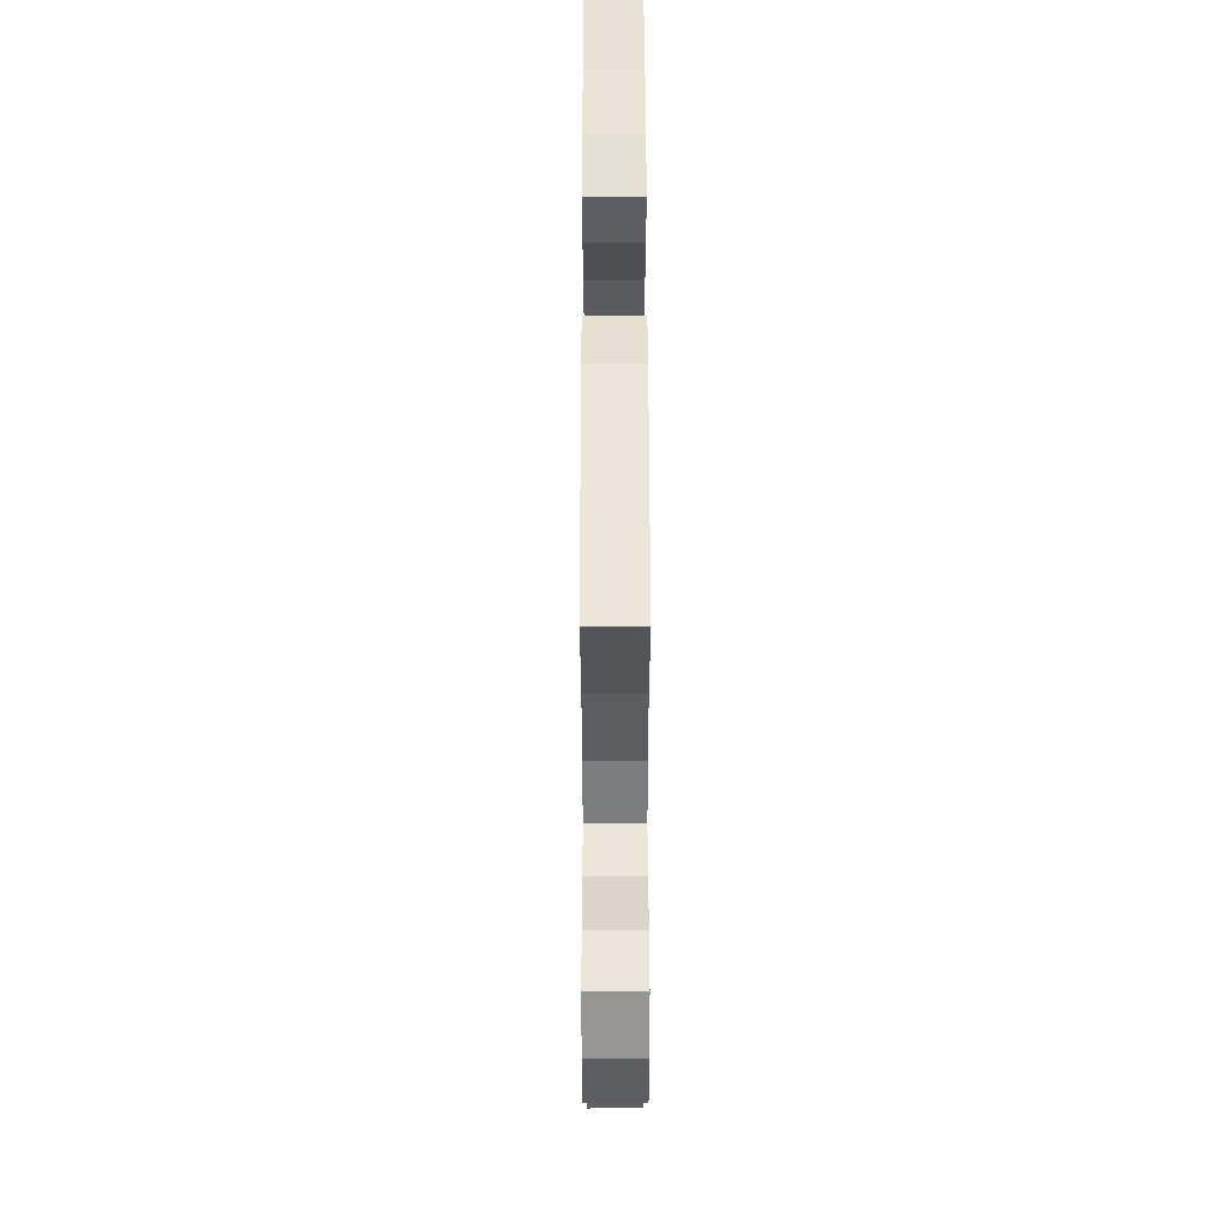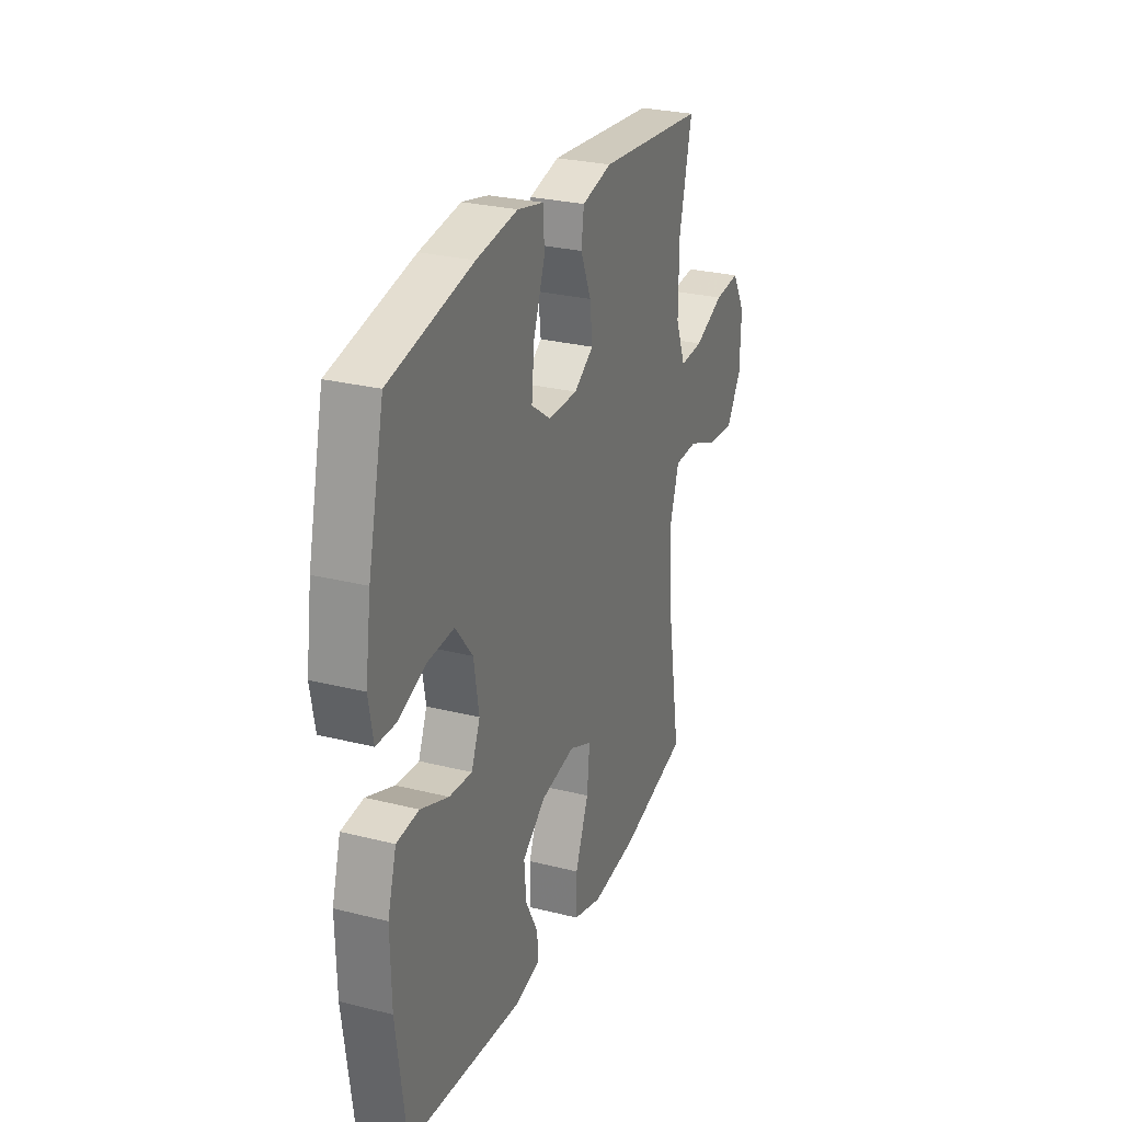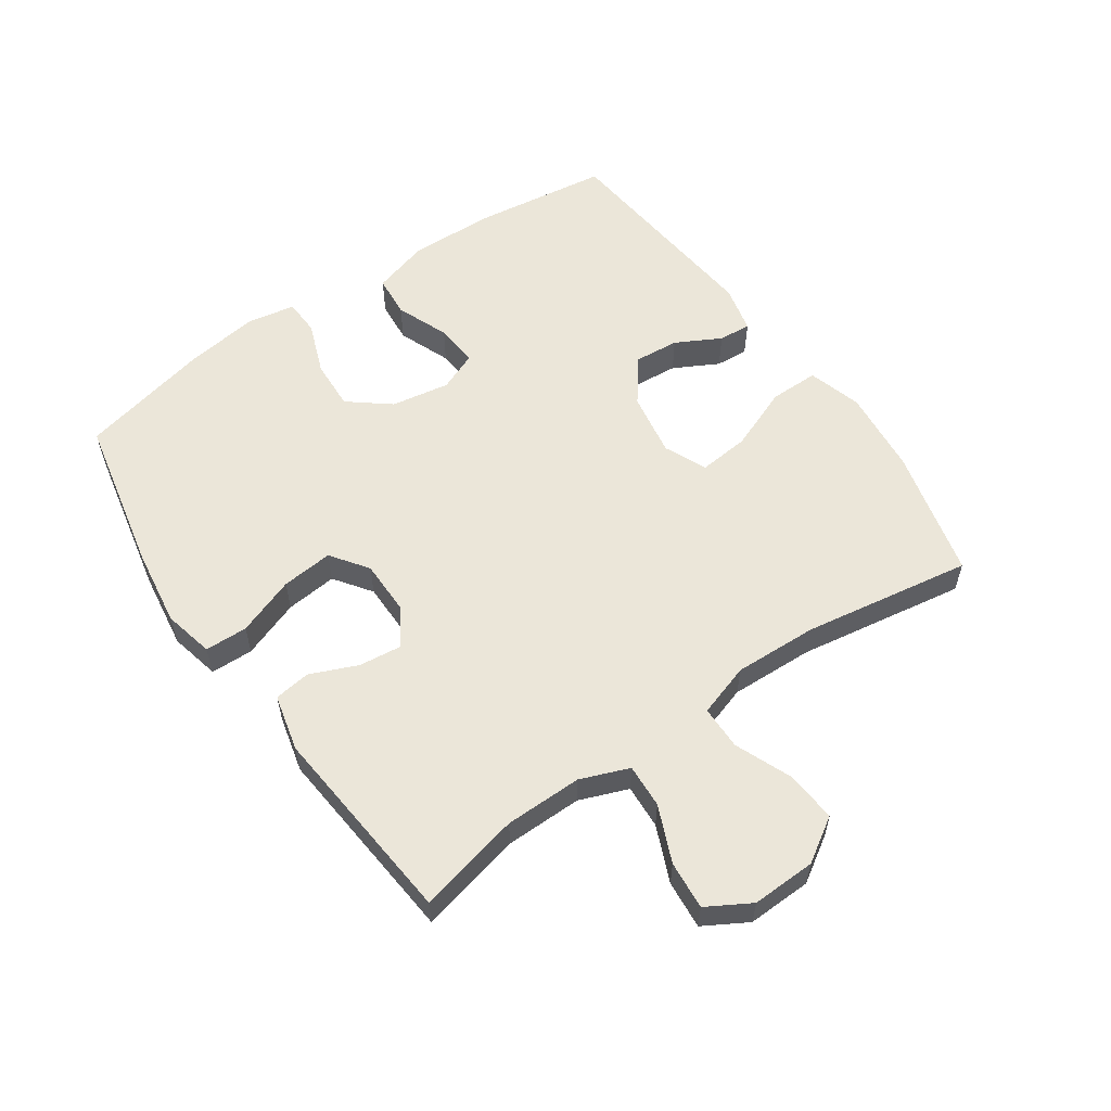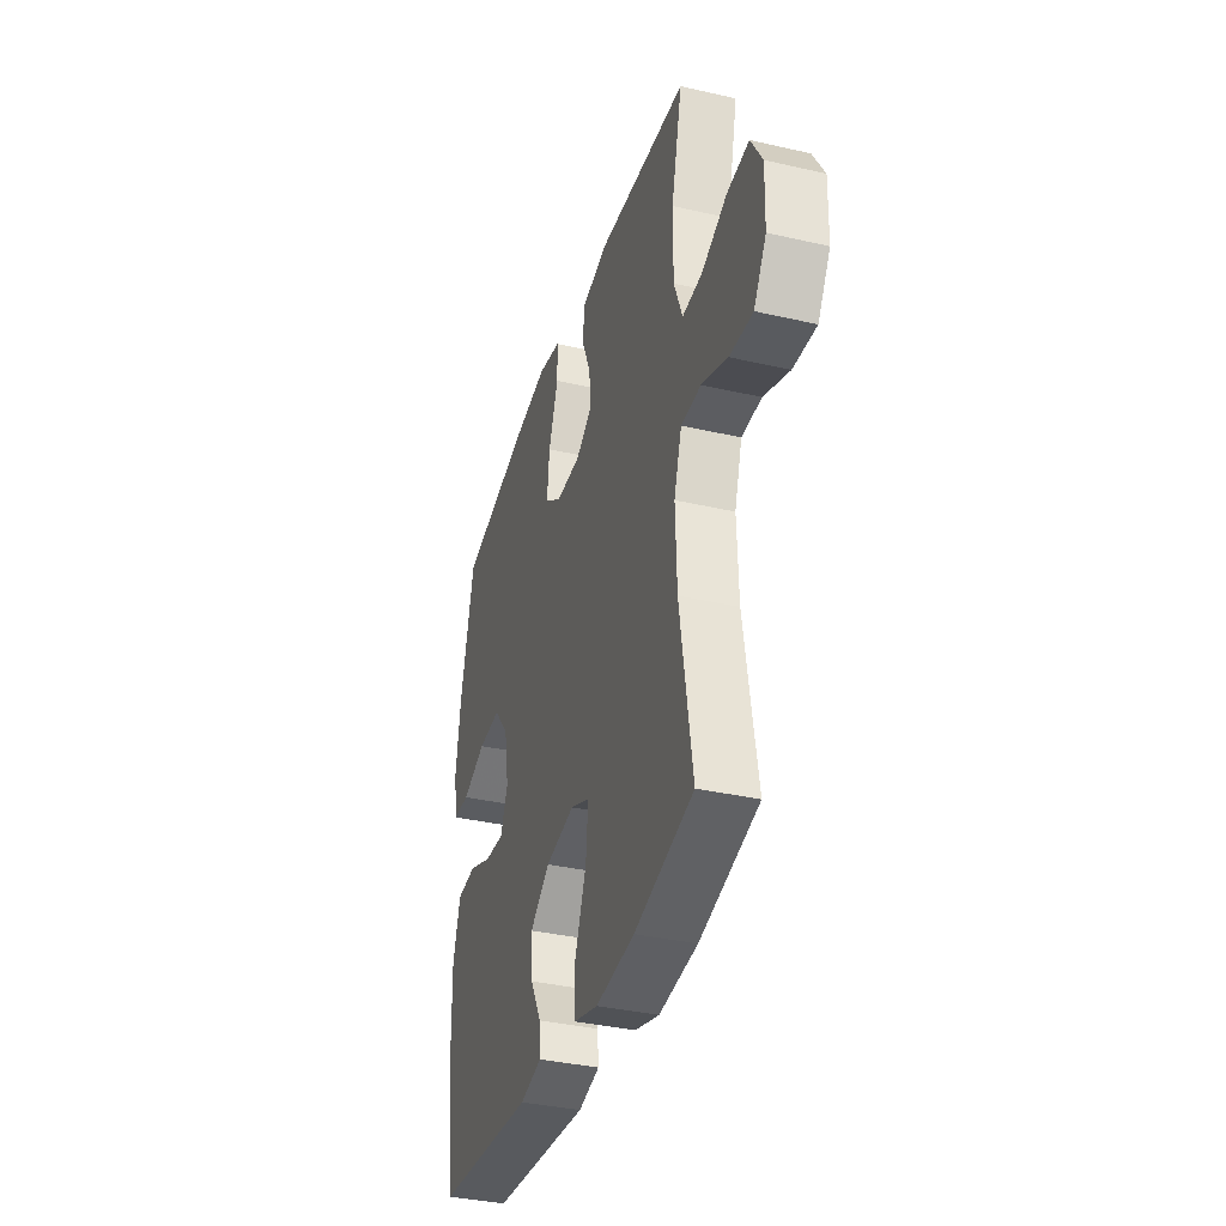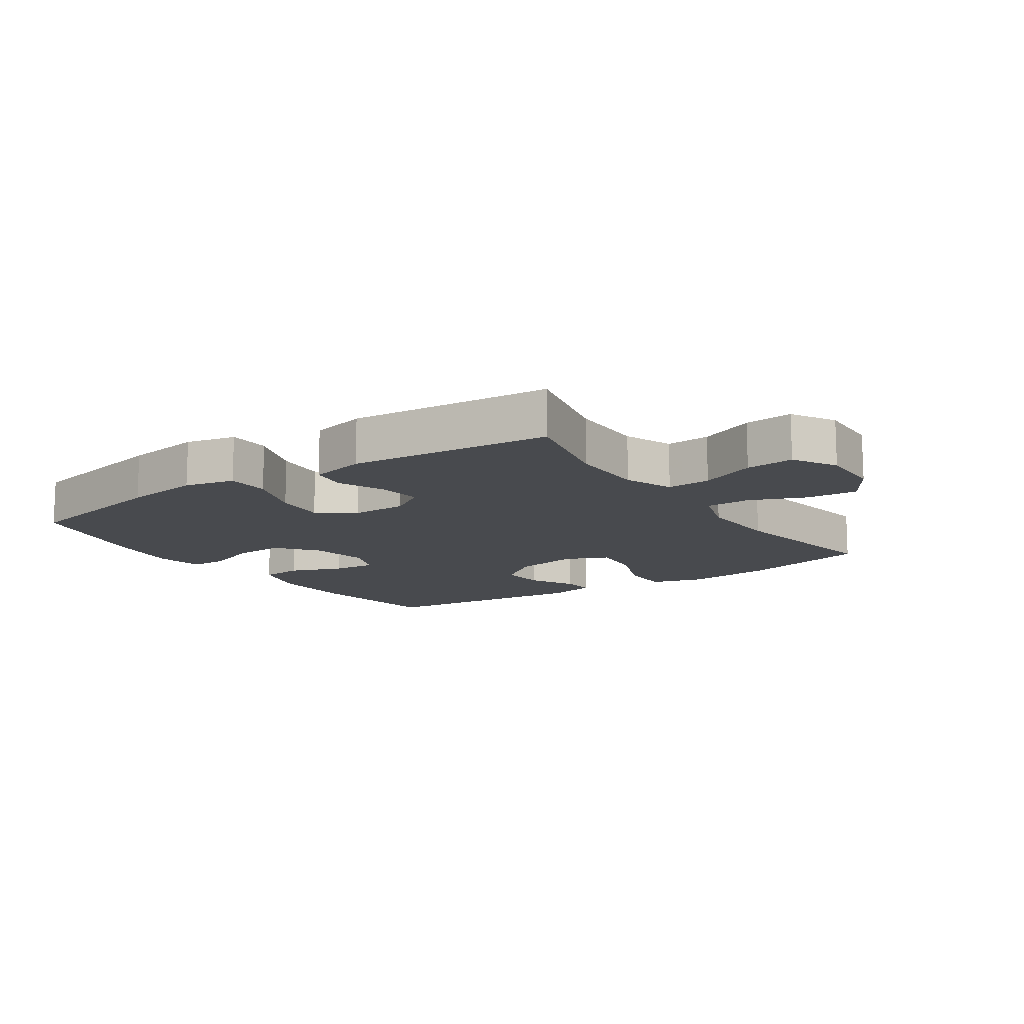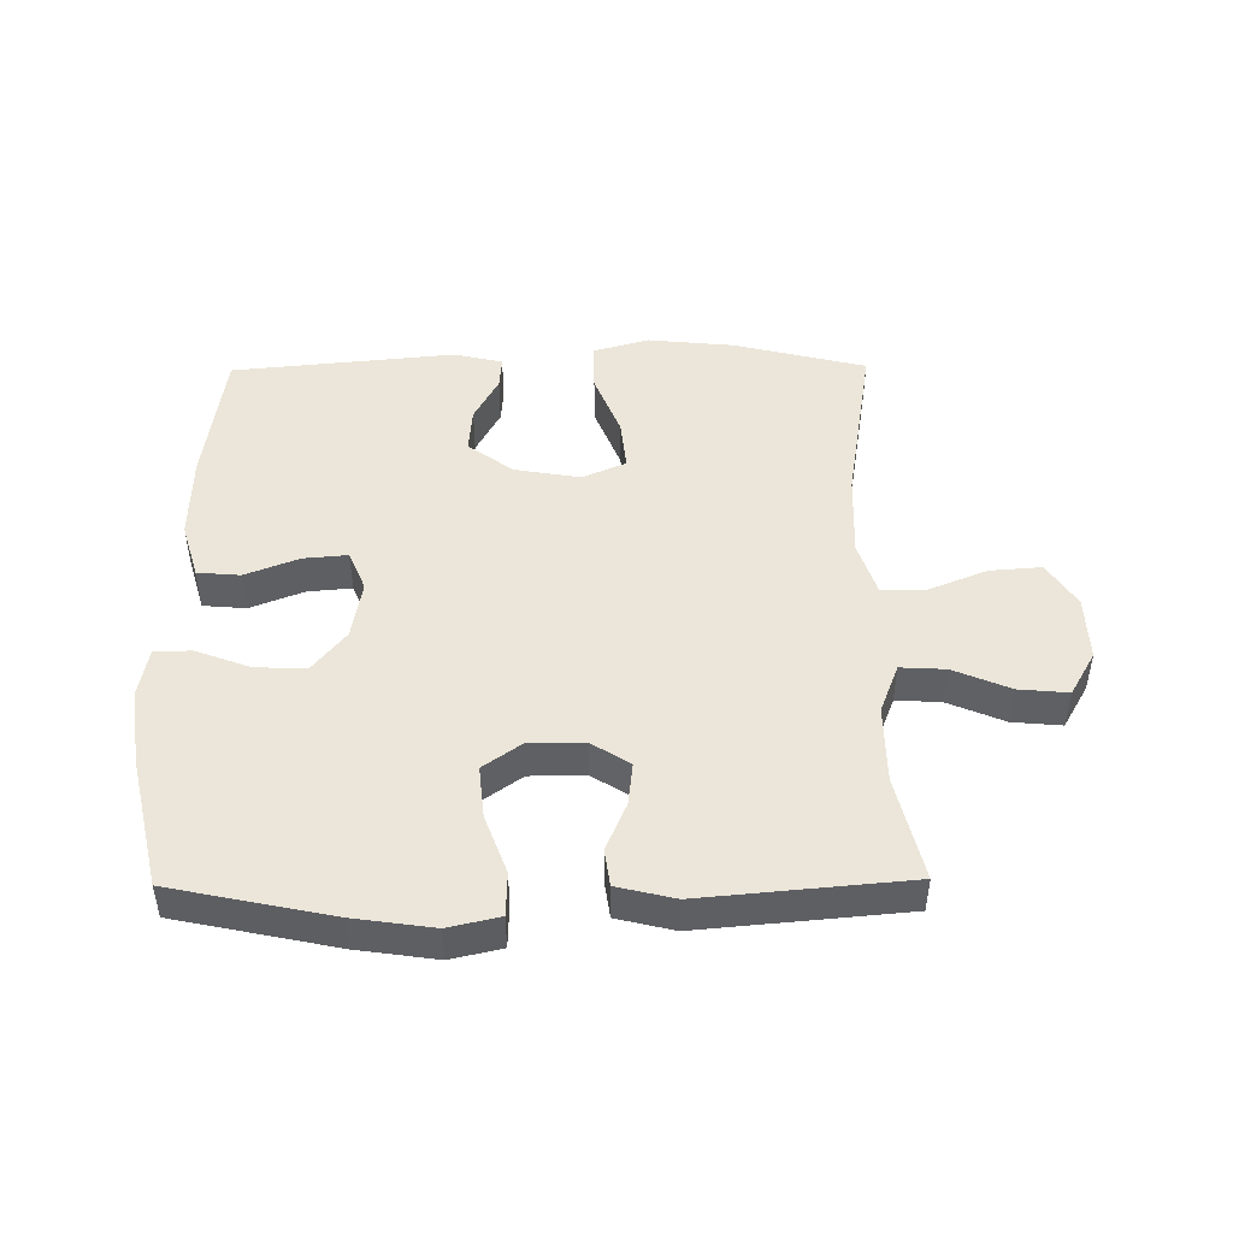
<metadata>
{"format":"obj","ext":"obj","renderer":"f3d","projection":"perspective","resolution":1024,"background":"white","views":[{"elev":52.3,"azim":89.9,"up":"+Z"},{"elev":27.4,"azim":-68.8,"up":"+Z"},{"elev":57.4,"azim":55.2,"up":"+Y"},{"elev":-36.2,"azim":73.3,"up":"+Z"},{"elev":-12.8,"azim":34.3,"up":"+Y"},{"elev":47.1,"azim":-0.6,"up":"+Y"}]}
</metadata>
<code>
v 0.5 0.07 0.5
v 0.462 0.07 0.336
v 0.461 0.07 0.213
v 0.491 0.07 0.136
v 0.561 0.07 0.14
v 0.65 0.07 0.178
v 0.727 0.07 0.185
v 0.767 0.07 0.116
v 0.764 0.07 0.014
v 0.72 0.07 -0.056
v 0.639 0.07 -0.05
v 0.548 0.07 -0.013
v 0.478 0.07 -0.014
v 0.451 0.07 -0.098
v 0.456 0.07 -0.231
v 0.5 0.07 -0.5
v 0.293 0.07 -0.552
v 0.157 0.07 -0.566
v 0.071 0.07 -0.541
v 0.071 0.07 -0.463
v 0.111 0.07 -0.362
v 0.119 0.07 -0.281
v 0.051 0.07 -0.251
v -0.052 0.07 -0.269
v -0.122 0.07 -0.321
v -0.116 0.07 -0.393
v -0.078 0.07 -0.464
v -0.074 0.07 -0.516
v -0.15 0.07 -0.534
v -0.5 0.07 -0.5
v -0.53 0.07 -0.281
v -0.533 0.07 -0.147
v -0.507 0.07 -0.058
v -0.44 0.07 -0.052
v -0.356 0.07 -0.085
v -0.287 0.07 -0.091
v -0.261 0.07 -0.028
v -0.277 0.07 0.065
v -0.329 0.07 0.13
v -0.409 0.07 0.126
v -0.493 0.07 0.094
v -0.551 0.07 0.096
v -0.565 0.07 0.173
v -0.548 0.07 0.293
v -0.5 0.07 0.5
v -0.25 0.07 0.553
v -0.126 0.07 0.571
v -0.046 0.07 0.553
v -0.044 0.07 0.485
v -0.078 0.07 0.392
v -0.086 0.07 0.31
v -0.027 0.07 0.268
v 0.061 0.07 0.268
v 0.12 0.07 0.306
v 0.112 0.07 0.374
v 0.08 0.07 0.449
v 0.088 0.07 0.507
v 0.178 0.07 0.529
v 0.5 0 0.5
v 0.462 0 0.336
v 0.461 0 0.213
v 0.491 0 0.136
v 0.561 0 0.14
v 0.65 0 0.178
v 0.727 0 0.185
v 0.767 0 0.116
v 0.764 0 0.014
v 0.72 0 -0.056
v 0.639 0 -0.05
v 0.548 0 -0.013
v 0.478 0 -0.014
v 0.451 0 -0.098
v 0.456 0 -0.231
v 0.5 0 -0.5
v 0.293 0 -0.552
v 0.157 0 -0.566
v 0.071 0 -0.541
v 0.071 0 -0.463
v 0.111 0 -0.362
v 0.119 0 -0.281
v 0.051 0 -0.251
v -0.052 0 -0.269
v -0.122 0 -0.321
v -0.116 0 -0.393
v -0.078 0 -0.464
v -0.074 0 -0.516
v -0.15 0 -0.534
v -0.5 0 -0.5
v -0.53 0 -0.281
v -0.533 0 -0.147
v -0.507 0 -0.058
v -0.44 0 -0.052
v -0.356 0 -0.085
v -0.287 0 -0.091
v -0.261 0 -0.028
v -0.277 0 0.065
v -0.329 0 0.13
v -0.409 0 0.126
v -0.493 0 0.094
v -0.551 0 0.096
v -0.565 0 0.173
v -0.548 0 0.293
v -0.5 0 0.5
v -0.25 0 0.553
v -0.126 0 0.571
v -0.046 0 0.553
v -0.044 0 0.485
v -0.078 0 0.392
v -0.086 0 0.31
v -0.027 0 0.268
v 0.061 0 0.268
v 0.12 0 0.306
v 0.112 0 0.374
v 0.08 0 0.449
v 0.088 0 0.507
v 0.178 0 0.529
f 55 56 57 58
f 54 55 58 1
f 53 54 1 2
f 47 48 49 50
f 47 50 51
f 46 47 51
f 45 46 51
f 44 45 51 52
f 40 41 42 43
f 39 40 43 44
f 32 33 34 35
f 32 35 36
f 31 32 36
f 30 31 36
f 29 30 36
f 26 27 28 29
f 25 26 29 36
f 24 25 36 37
f 18 19 20 21
f 18 21 22
f 15 16 17 18
f 14 15 18 22
f 13 14 22 23
f 9 10 11 12
f 9 12 13
f 8 9 13
f 5 6 7 8
f 4 5 8 13
f 3 4 13 23
f 53 2 3 23
f 39 44 52
f 38 39 52 53
f 37 38 53
f 23 24 37 53
f 116 115 114 113
f 59 116 113 112
f 60 59 112 111
f 108 107 106 105
f 109 108 105
f 109 105 104
f 109 104 103
f 110 109 103 102
f 101 100 99 98
f 102 101 98 97
f 93 92 91 90
f 94 93 90
f 94 90 89
f 94 89 88
f 94 88 87
f 87 86 85 84
f 94 87 84 83
f 95 94 83 82
f 79 78 77 76
f 80 79 76
f 76 75 74 73
f 80 76 73 72
f 81 80 72 71
f 70 69 68 67
f 71 70 67
f 71 67 66
f 66 65 64 63
f 71 66 63 62
f 81 71 62 61
f 81 61 60 111
f 110 102 97
f 111 110 97 96
f 111 96 95
f 111 95 82 81
f 1 59 60 2
f 2 60 61 3
f 3 61 62 4
f 4 62 63 5
f 5 63 64 6
f 6 64 65 7
f 7 65 66 8
f 8 66 67 9
f 9 67 68 10
f 10 68 69 11
f 11 69 70 12
f 12 70 71 13
f 13 71 72 14
f 14 72 73 15
f 15 73 74 16
f 16 74 75 17
f 17 75 76 18
f 18 76 77 19
f 19 77 78 20
f 20 78 79 21
f 21 79 80 22
f 22 80 81 23
f 23 81 82 24
f 24 82 83 25
f 25 83 84 26
f 26 84 85 27
f 27 85 86 28
f 28 86 87 29
f 29 87 88 30
f 30 88 89 31
f 31 89 90 32
f 32 90 91 33
f 33 91 92 34
f 34 92 93 35
f 35 93 94 36
f 36 94 95 37
f 37 95 96 38
f 38 96 97 39
f 39 97 98 40
f 40 98 99 41
f 41 99 100 42
f 42 100 101 43
f 43 101 102 44
f 44 102 103 45
f 45 103 104 46
f 46 104 105 47
f 47 105 106 48
f 48 106 107 49
f 49 107 108 50
f 50 108 109 51
f 51 109 110 52
f 52 110 111 53
f 53 111 112 54
f 54 112 113 55
f 55 113 114 56
f 56 114 115 57
f 57 115 116 58
f 58 116 59 1

</code>
